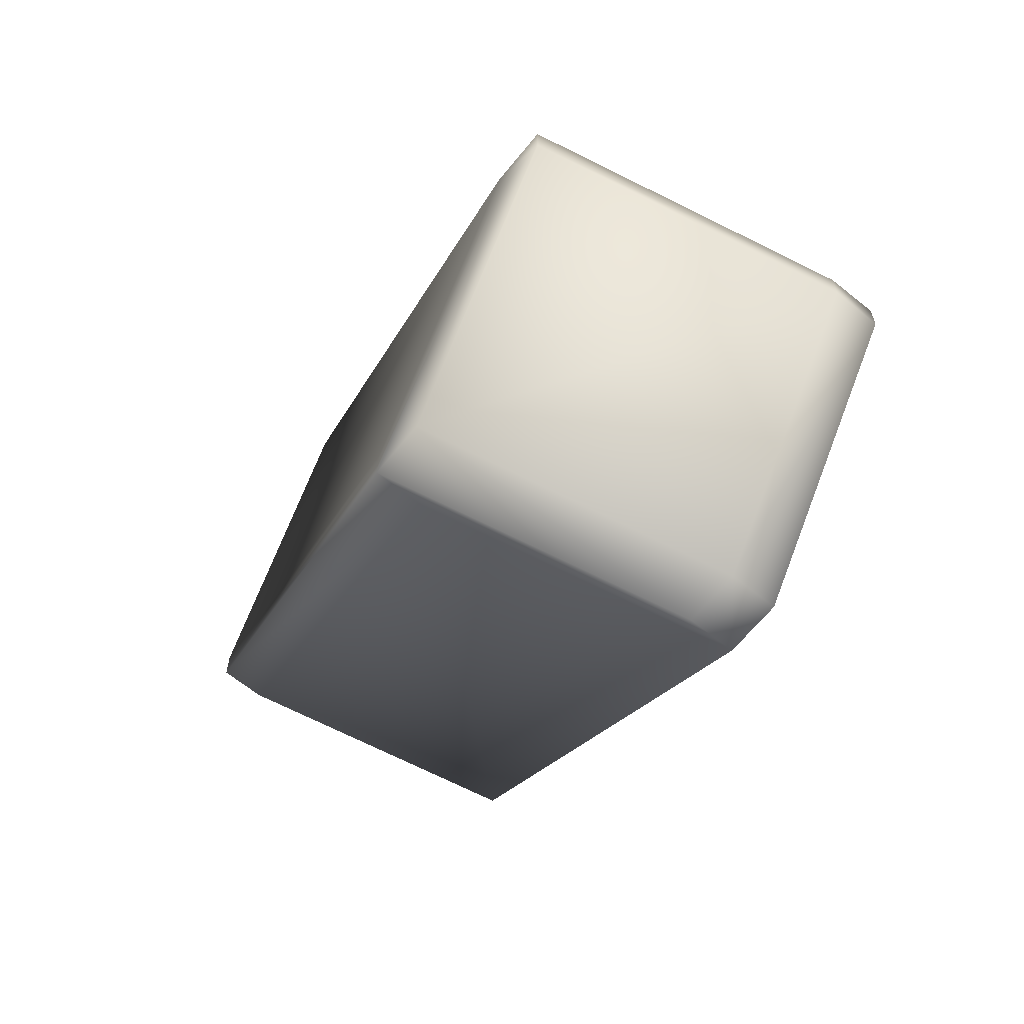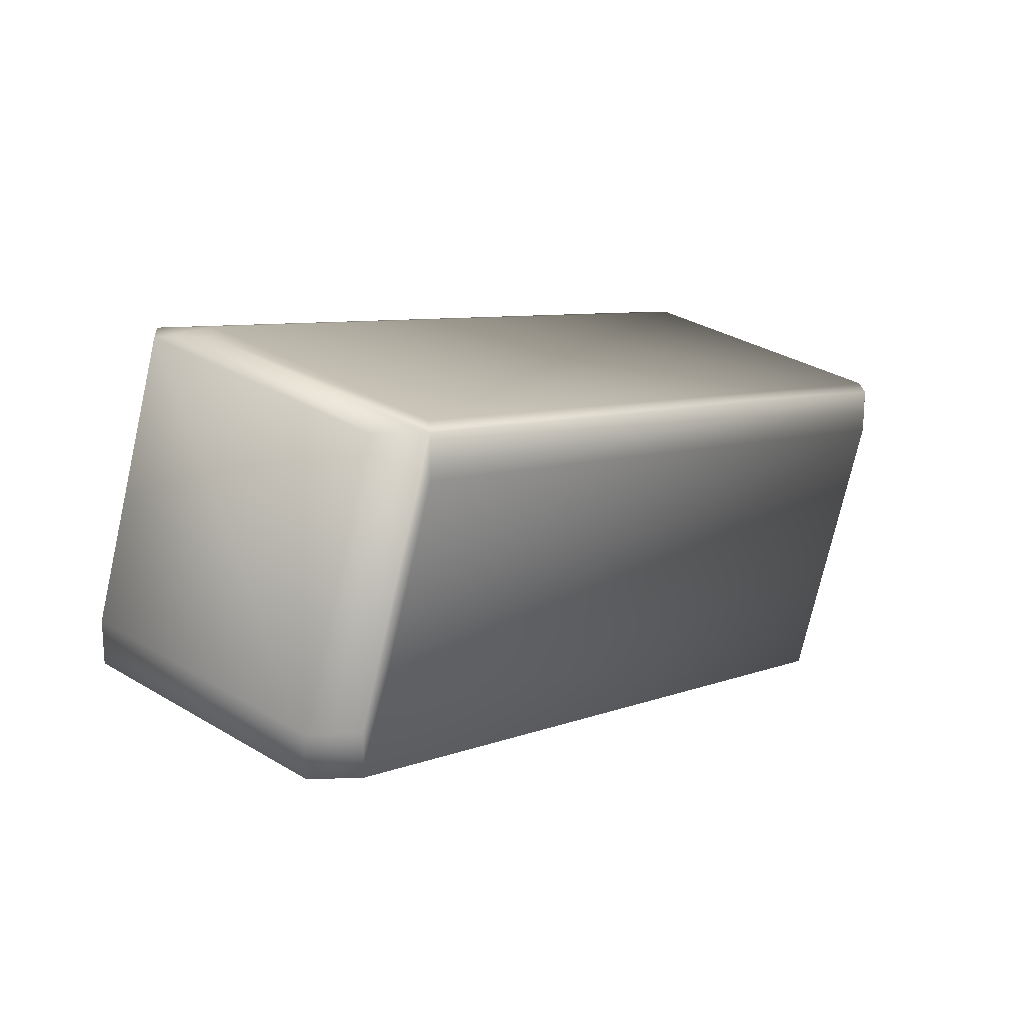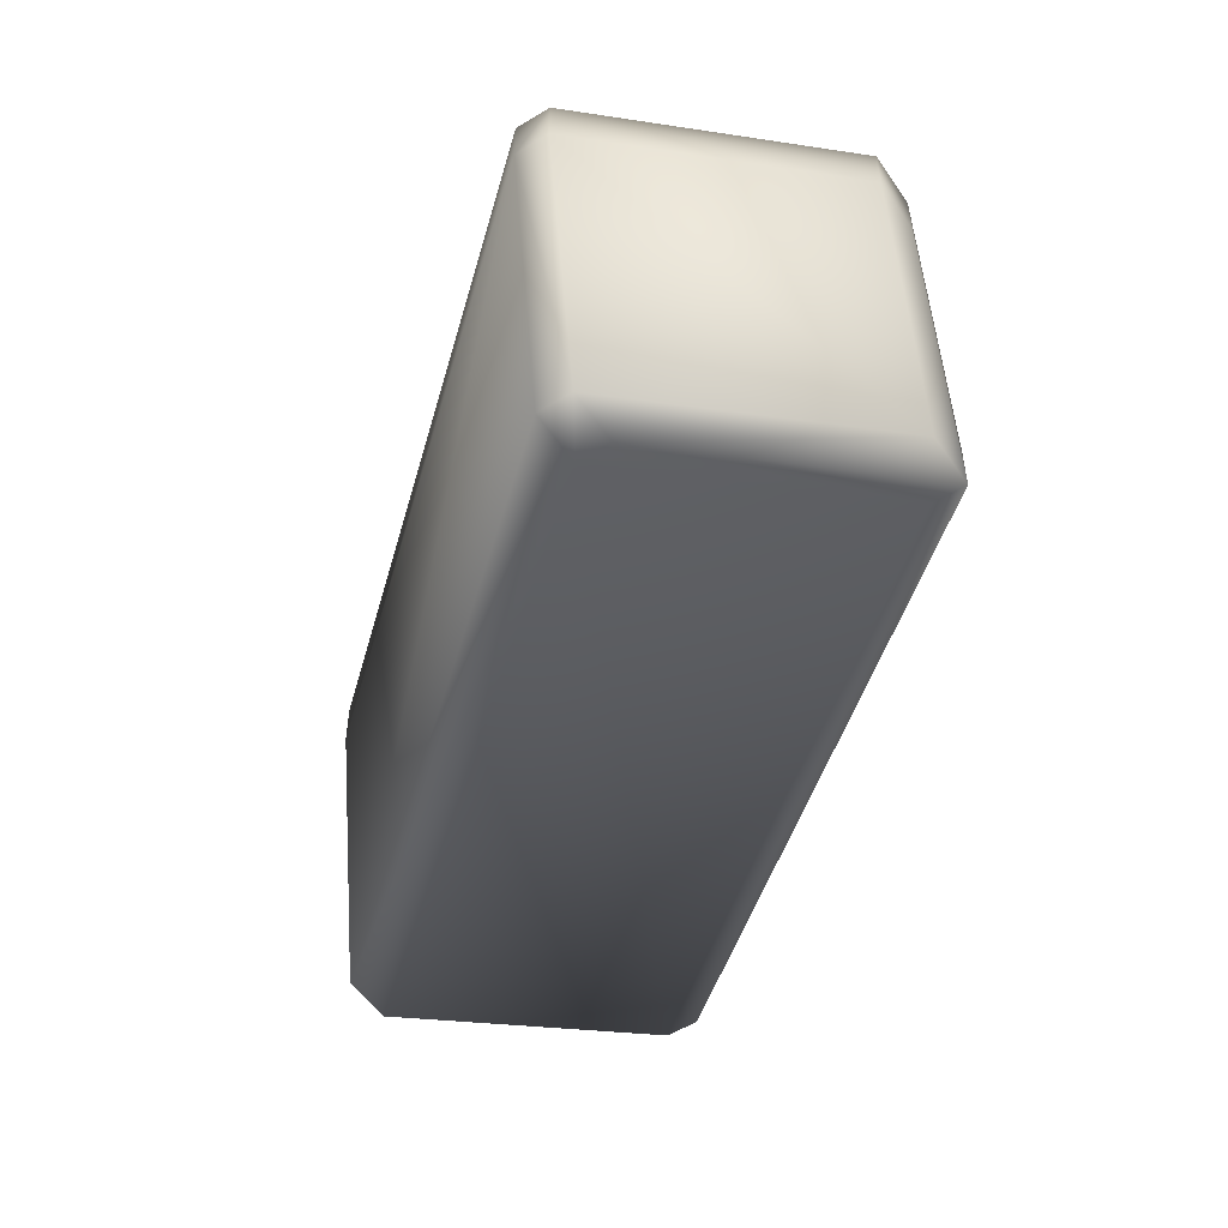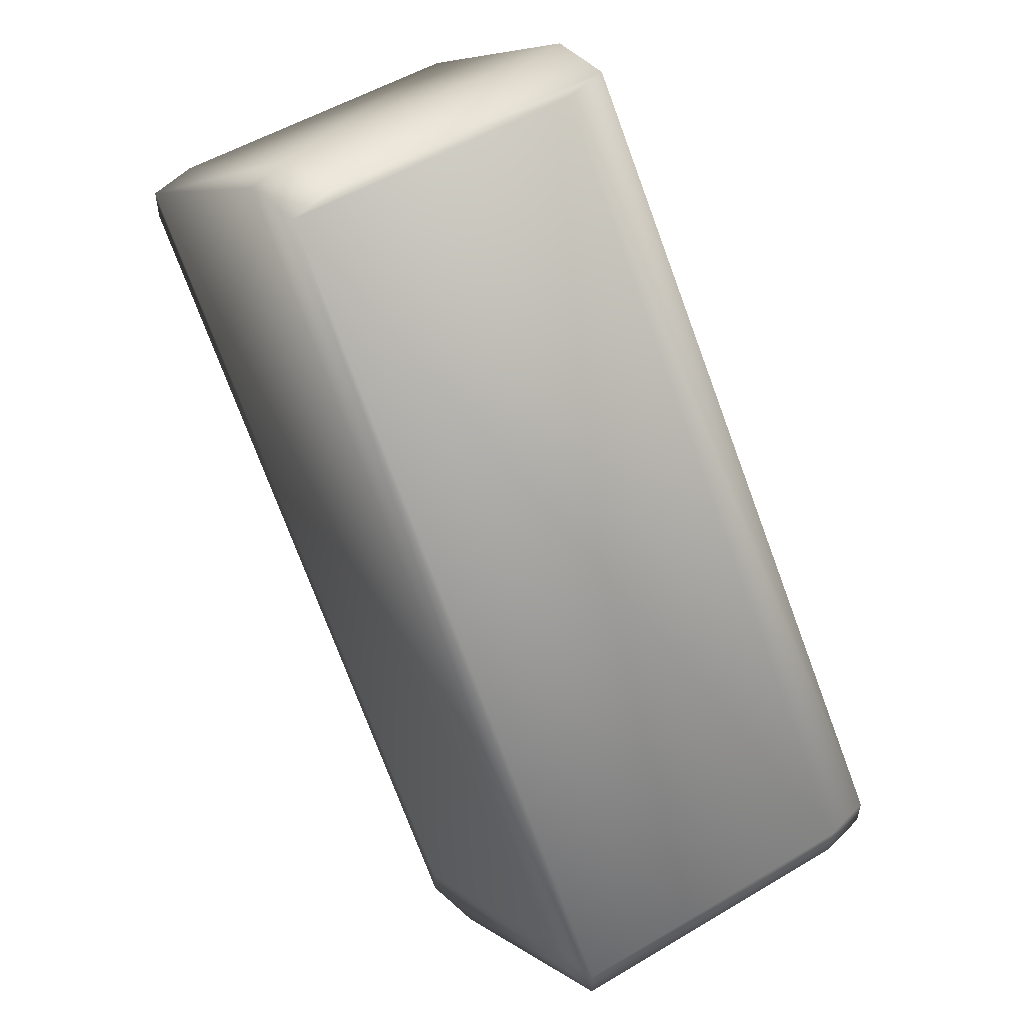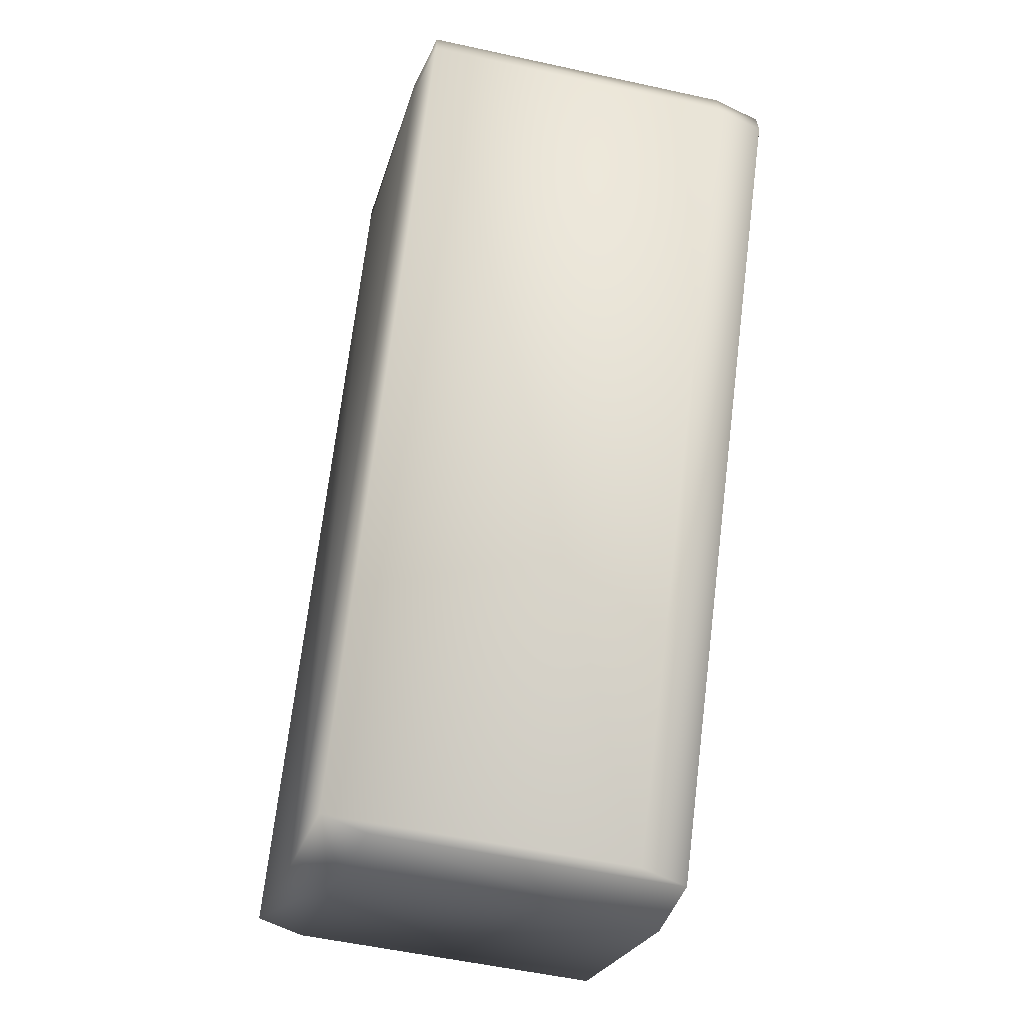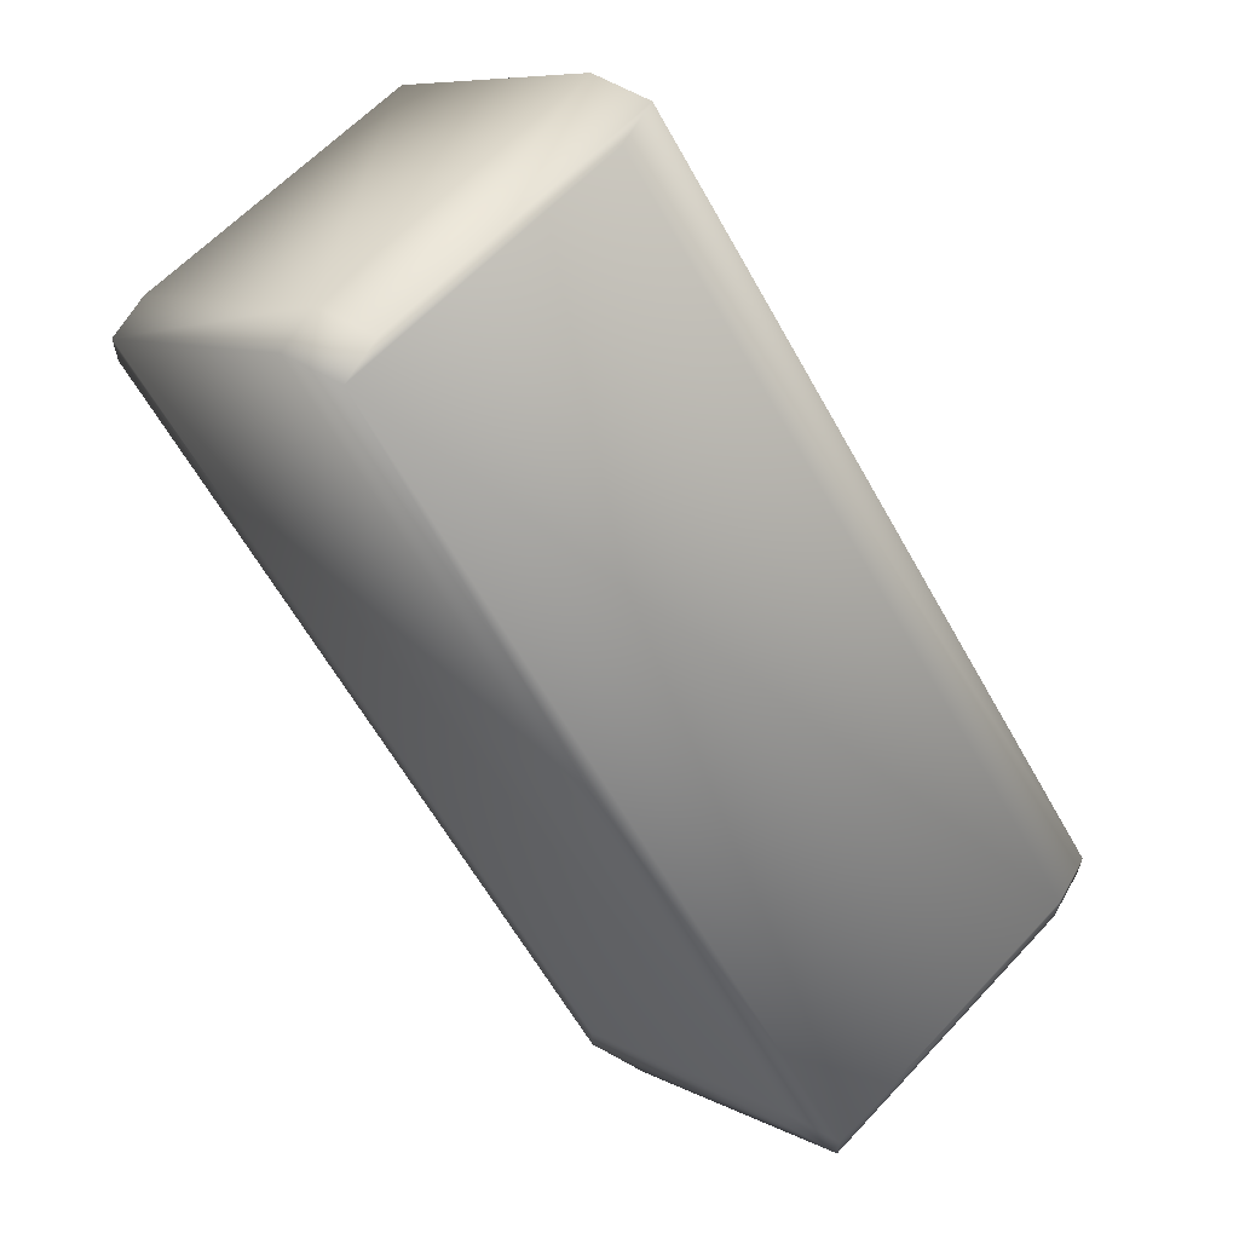
<metadata>
{"format":"obj","ext":"obj","renderer":"f3d","projection":"perspective","resolution":1024,"background":"white","views":[{"elev":-65.2,"azim":50.9,"up":"+Z"},{"elev":20.5,"azim":-3.6,"up":"+Y"},{"elev":-52.7,"azim":123.2,"up":"+Y"},{"elev":55.8,"azim":43.6,"up":"+Z"},{"elev":-64.5,"azim":-116.3,"up":"+Z"},{"elev":64.0,"azim":29.4,"up":"+Z"}]}
</metadata>
<code>
v -0.09116 0.06185 0.4743
v -0.09116 0.07672 0.4632
v -0.09116 0.07672 0.4743
v -0.1125 -0.03058 0.4684
v -0.09116 0.06185 0.4632
v -0.2802 0.01851 0.6638
v -0.1125 -0.03058 0.4795
v -0.2589 0.1109 0.6586
v -0.1571 0.0735 0.4001
v -0.1571 0.08836 0.4001
v -0.2589 0.1258 0.6475
v -0.3248 0.1375 0.5844
v -0.3421 0.1375 0.5844
v -0.3421 0.1375 0.5955
v -0.3248 0.1375 0.5955
v -0.1744 0.08836 0.4001
v -0.1744 0.0735 0.4001
v -0.1784 -0.01893 0.4053
v -0.1298 -0.03058 0.4684
v -0.1298 -0.03058 0.4795
v -0.3634 0.04503 0.5896
v -0.1957 -0.004065 0.4053
v -0.1957 -0.01893 0.4164
v -0.3634 0.03016 0.5896
v -0.1957 -0.01893 0.4053
v -0.3634 0.03016 0.6007
v -0.2975 0.01851 0.6638
v -0.2975 0.03338 0.6638
v -0.3634 0.04503 0.6007
v -0.2762 0.1258 0.6586
v -0.2589 0.1258 0.6586
v -0.2802 0.03338 0.6638
f 1 2 3
f 1 4 5
f 1 6 7
f 1 7 4
f 1 8 6
f 1 5 2
f 1 3 8
f 2 9 10
f 2 11 3
f 2 10 11
f 2 5 9
f 12 13 14
f 12 14 15
f 12 15 11
f 12 11 10
f 12 16 13
f 12 10 16
f 9 17 16
f 9 18 17
f 9 16 10
f 9 5 18
f 4 19 18
f 4 18 5
f 4 20 19
f 4 7 20
f 13 21 14
f 13 22 21
f 13 16 22
f 23 24 25
f 23 19 20
f 23 26 24
f 23 20 26
f 23 25 19
f 27 6 28
f 27 26 20
f 27 28 26
f 27 20 6
f 14 21 29
f 14 30 15
f 14 28 30
f 14 29 28
f 21 24 26
f 21 22 24
f 21 26 29
f 30 31 15
f 30 32 31
f 30 28 32
f 31 32 8
f 31 11 15
f 31 8 3
f 31 3 11
f 32 6 8
f 32 28 6
f 17 18 25
f 17 22 16
f 17 25 22
f 24 22 25
f 19 25 18
f 6 20 7
f 26 28 29

</code>
